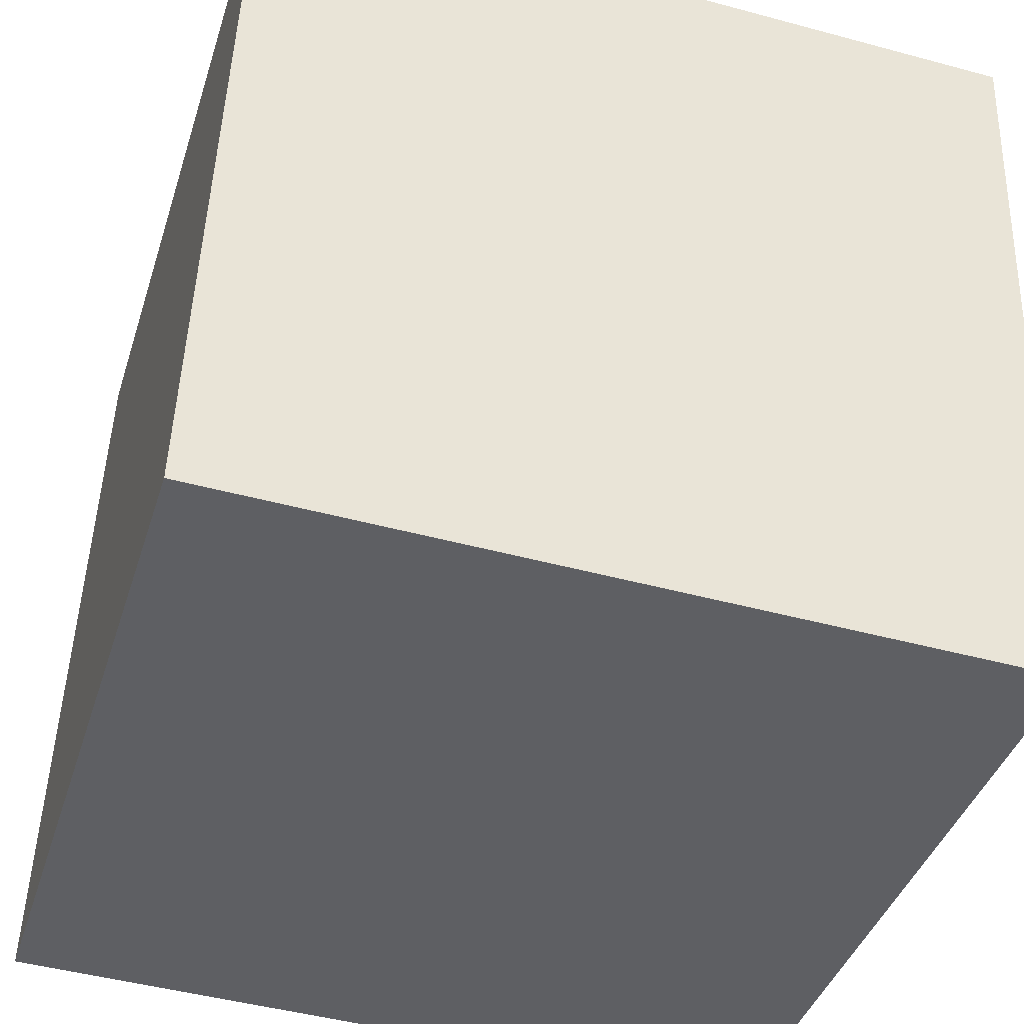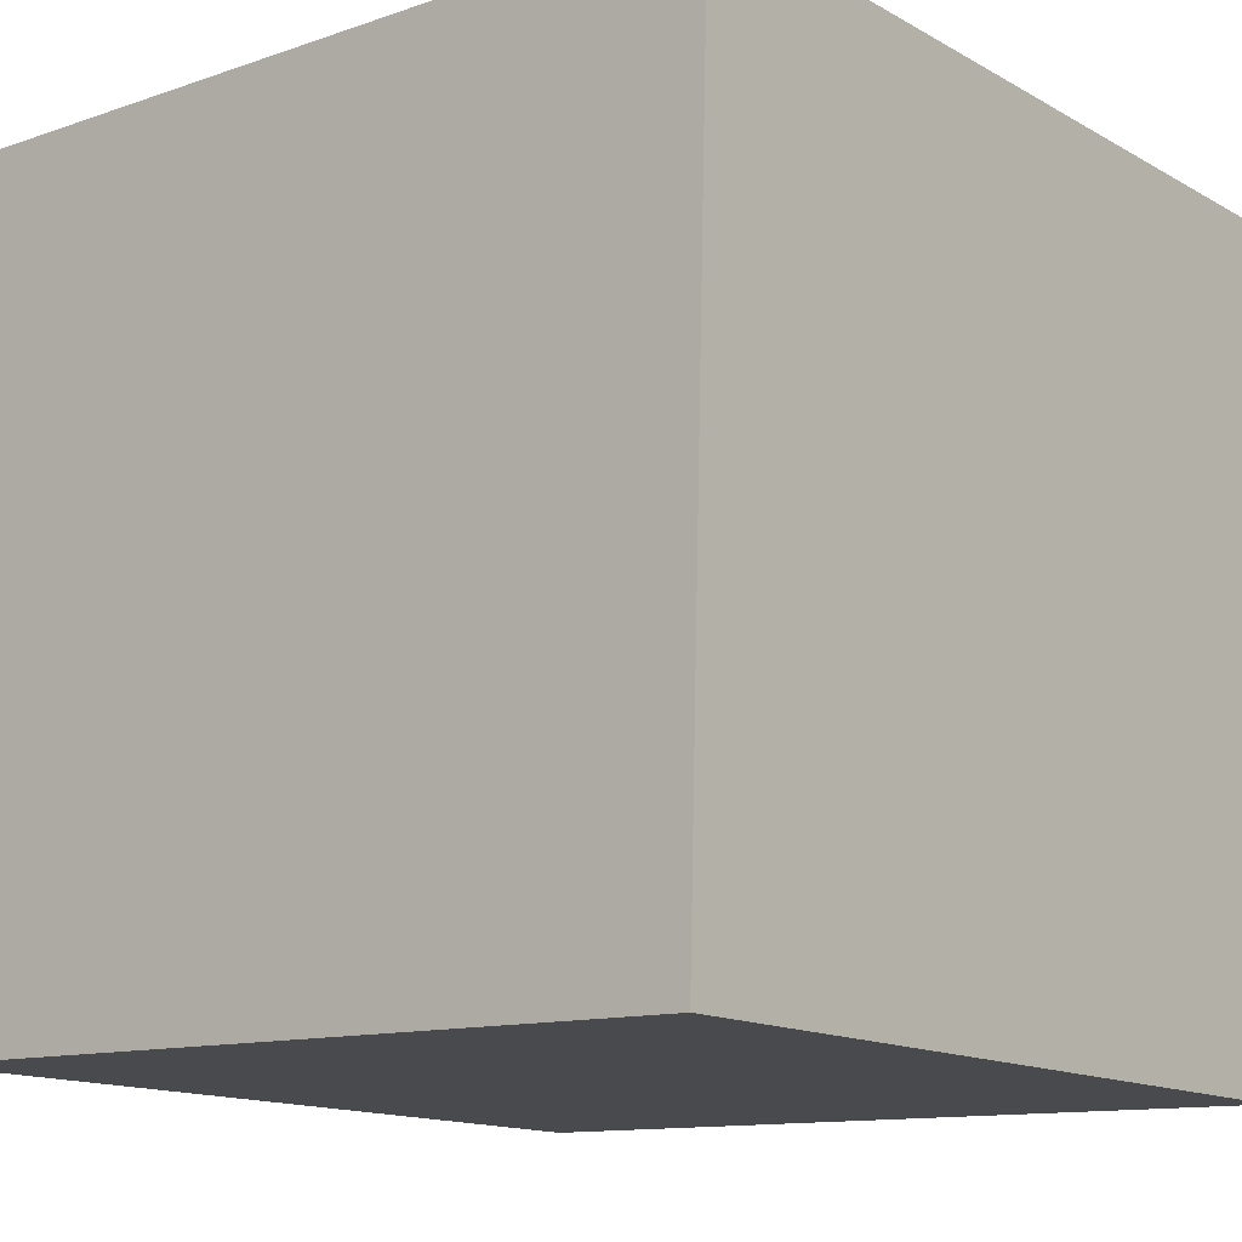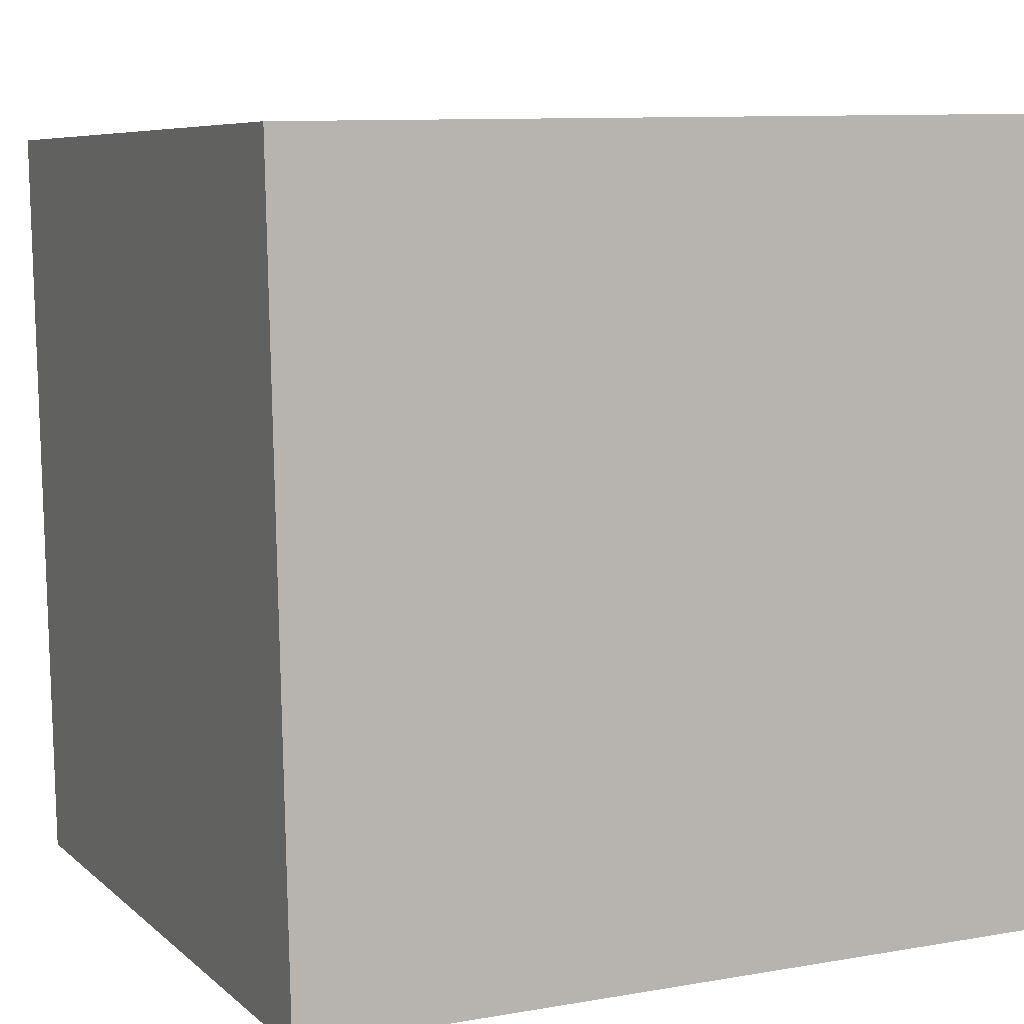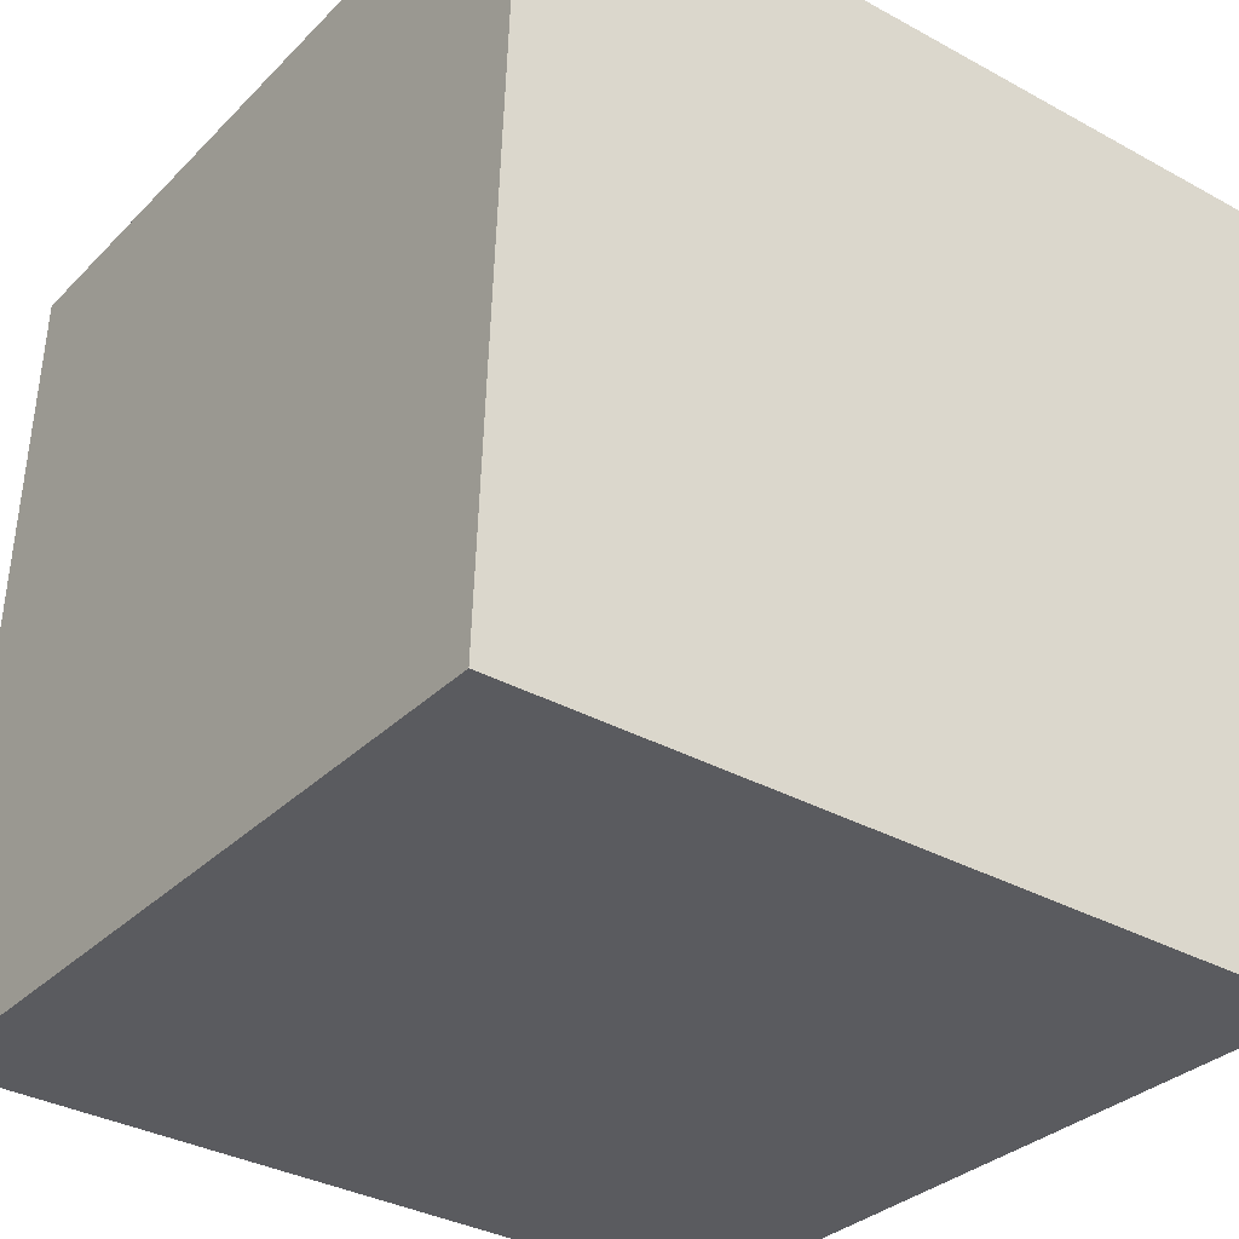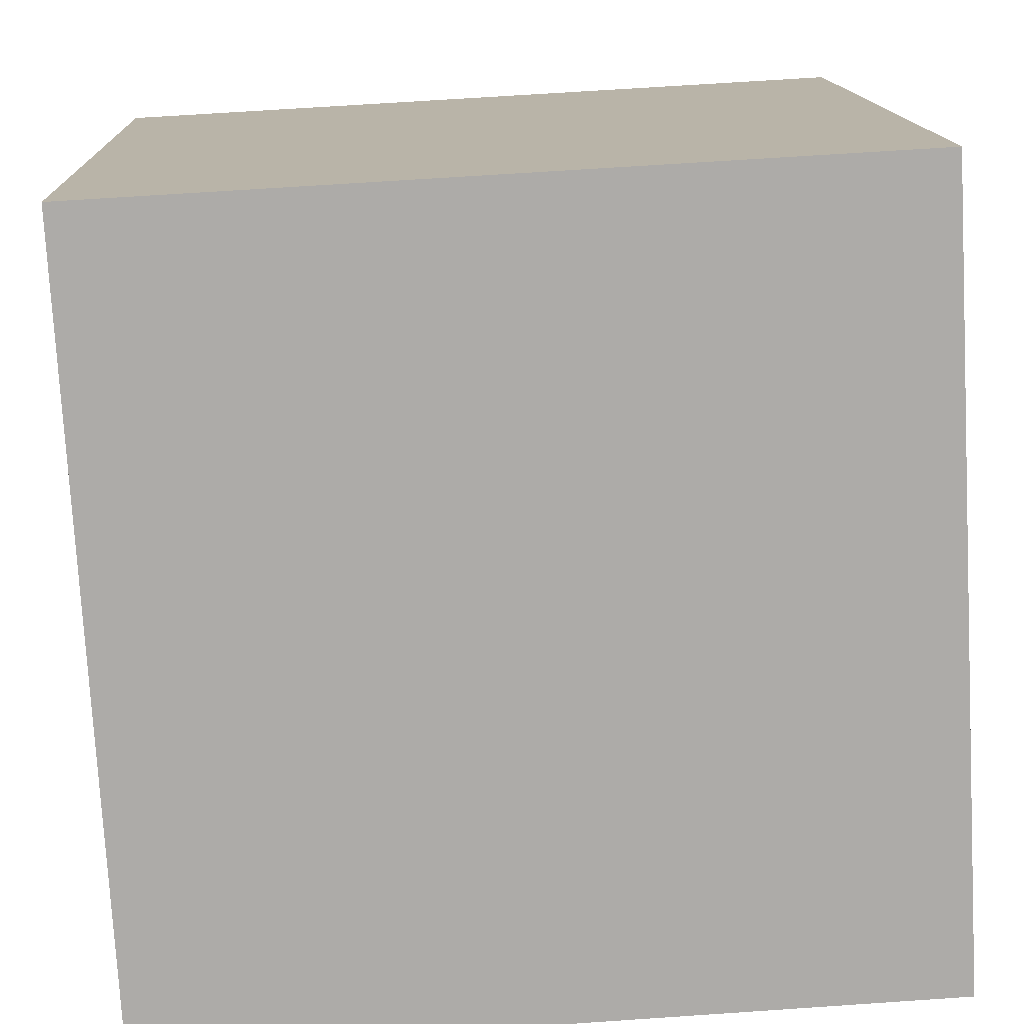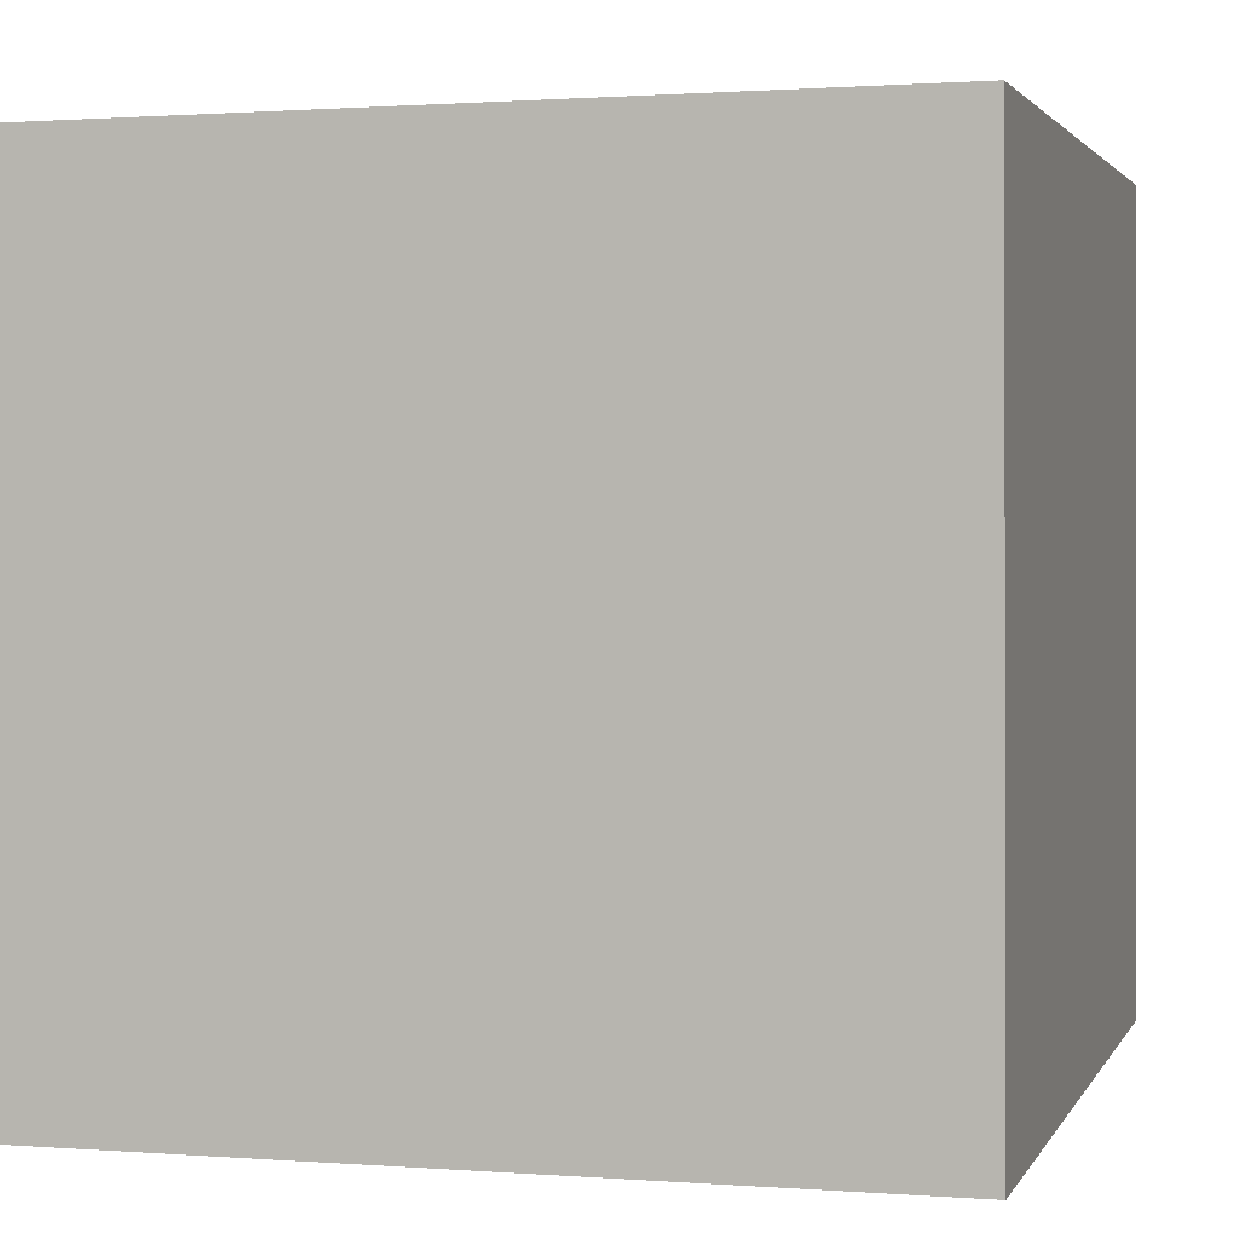
<metadata>
{"format":"obj","ext":"obj","renderer":"f3d","projection":"perspective","resolution":1024,"background":"white","views":[{"elev":-39.9,"azim":73.4,"up":"+Z"},{"elev":-11.5,"azim":39.5,"up":"+Y"},{"elev":9.2,"azim":-24.4,"up":"+Y"},{"elev":-31.3,"azim":53.9,"up":"+Y"},{"elev":-76.4,"azim":-86.8,"up":"+Y"},{"elev":0.1,"azim":-164.1,"up":"+Y"}]}
</metadata>
<code>
v 0.7192 0.7032 -0.2874
v 0.7191 0.7182 0.1124
v 0.7208 0.3185 0.1274
v 0.7192 0.7032 -0.2874
v 0.7208 0.3185 0.1274
v 0.7209 0.3035 -0.2724
v 0.3192 0.7015 -0.2874
v 0.3209 0.3018 -0.2724
v 0.3208 0.3168 0.1274
v 0.3192 0.7015 -0.2874
v 0.3208 0.3168 0.1274
v 0.3191 0.7165 0.1124
v 0.7192 0.7032 -0.2874
v 0.3192 0.7015 -0.2874
v 0.3191 0.7165 0.1124
v 0.7192 0.7032 -0.2874
v 0.3191 0.7165 0.1124
v 0.7191 0.7182 0.1124
v 0.7191 0.7182 0.1124
v 0.3191 0.7165 0.1124
v 0.3208 0.3168 0.1274
v 0.7191 0.7182 0.1124
v 0.3208 0.3168 0.1274
v 0.7208 0.3185 0.1274
v 0.7208 0.3185 0.1274
v 0.3208 0.3168 0.1274
v 0.3209 0.3018 -0.2724
v 0.7208 0.3185 0.1274
v 0.3209 0.3018 -0.2724
v 0.7209 0.3035 -0.2724
v 0.3192 0.7015 -0.2874
v 0.7192 0.7032 -0.2874
v 0.7209 0.3035 -0.2724
v 0.3192 0.7015 -0.2874
v 0.7209 0.3035 -0.2724
v 0.3209 0.3018 -0.2724
f 1 2 3
f 4 5 6
f 7 8 9
f 10 11 12
f 13 14 15
f 16 17 18
f 19 20 21
f 22 23 24
f 25 26 27
f 28 29 30
f 31 32 33
f 34 35 36

</code>
